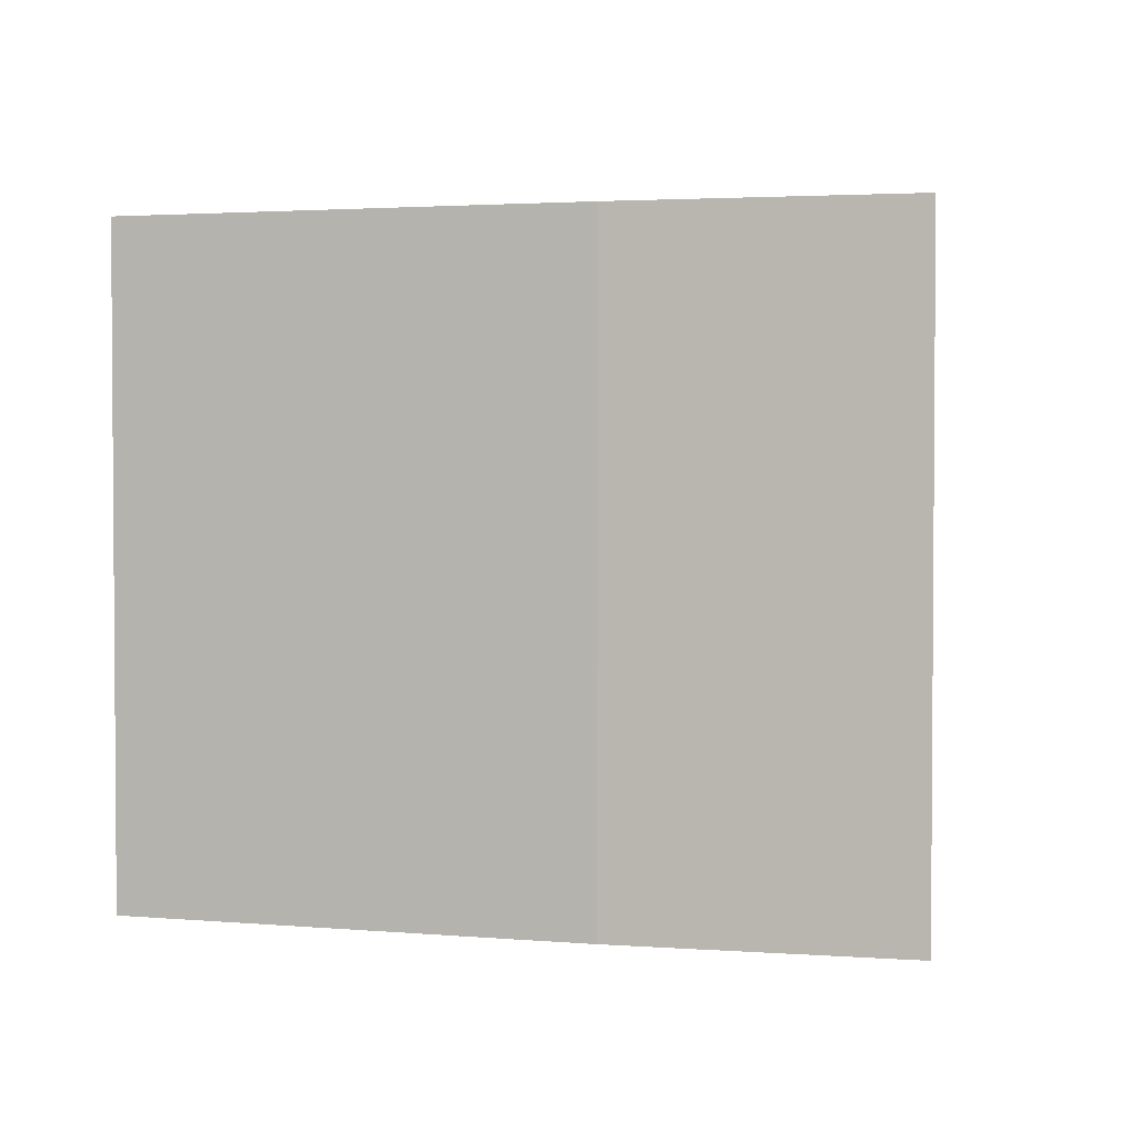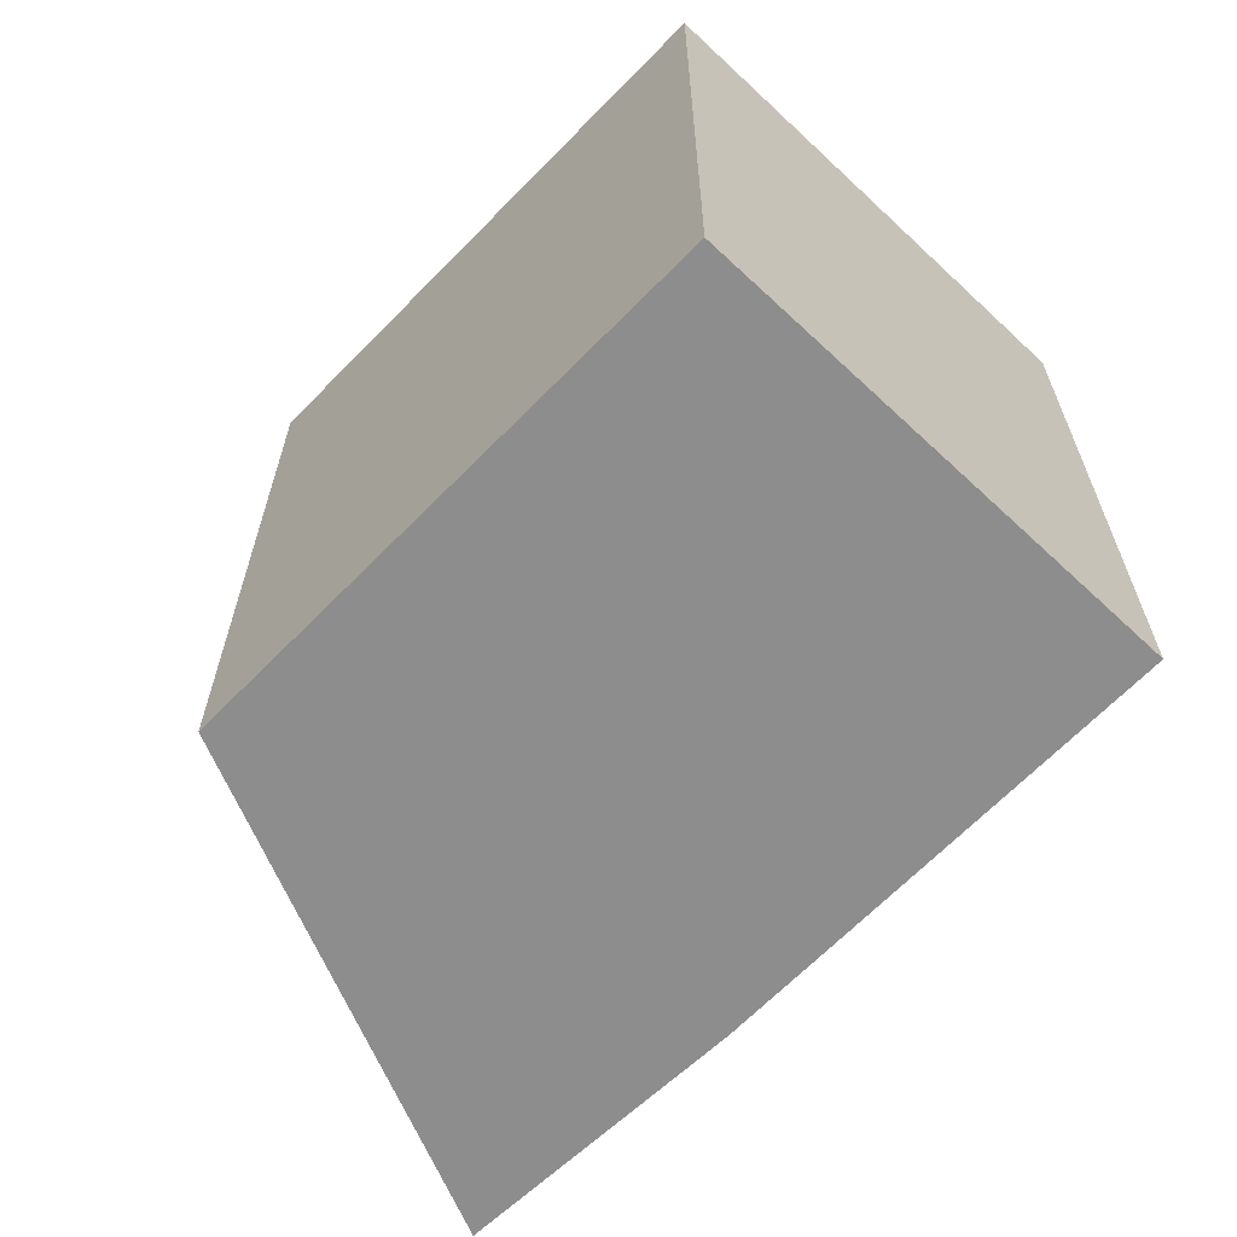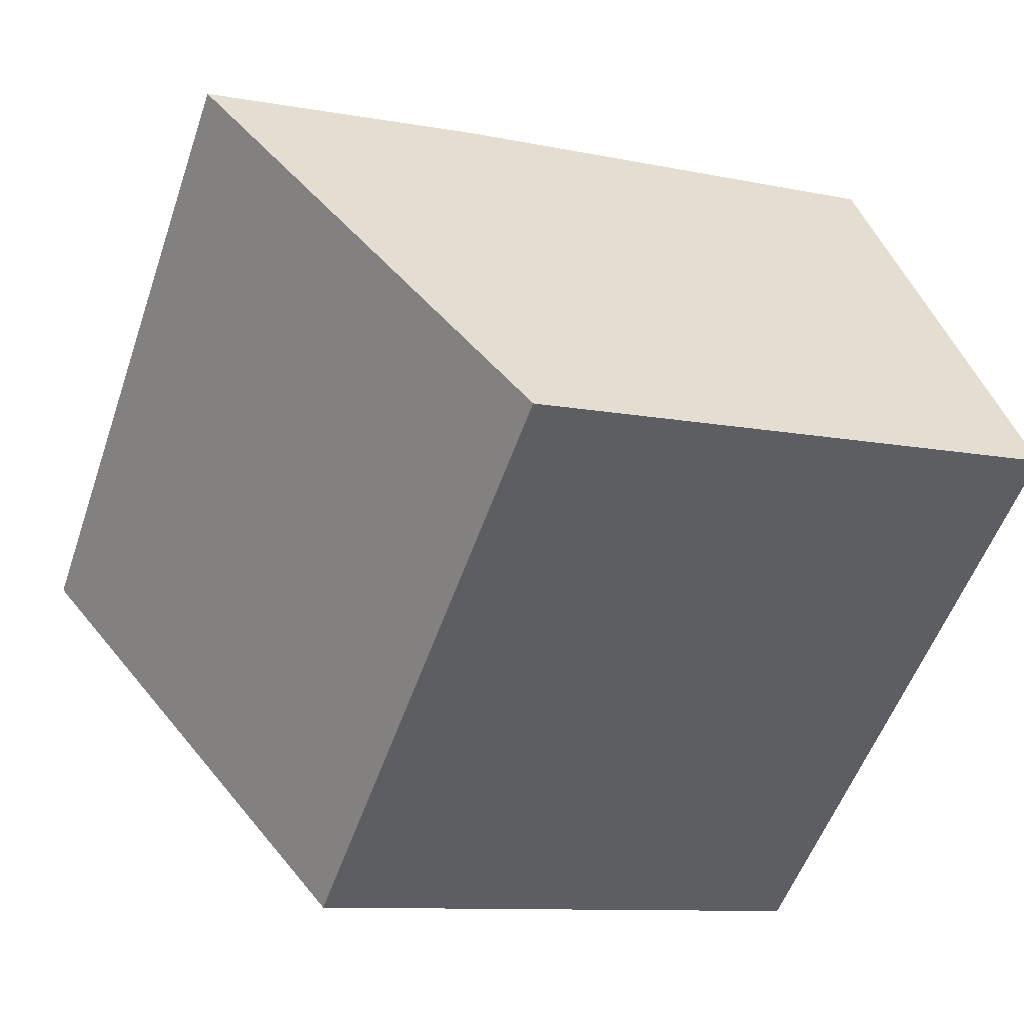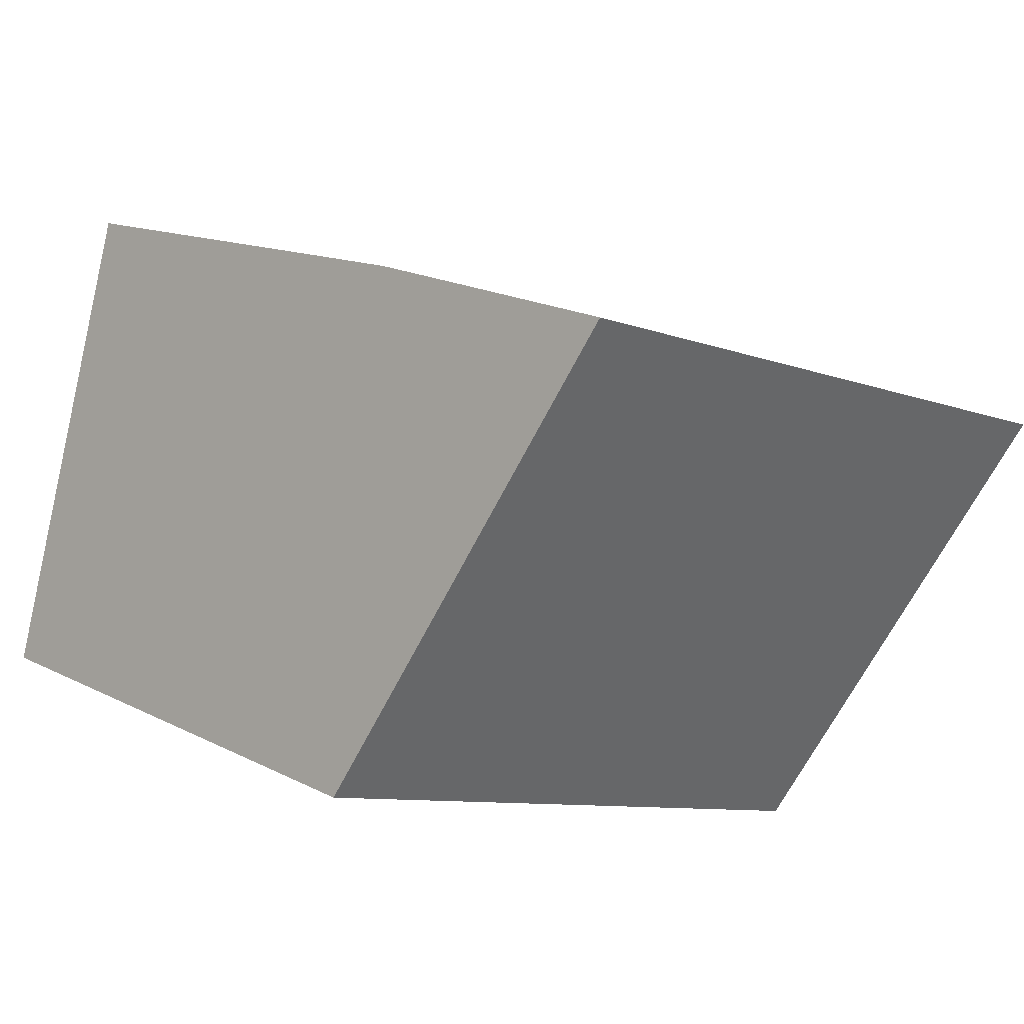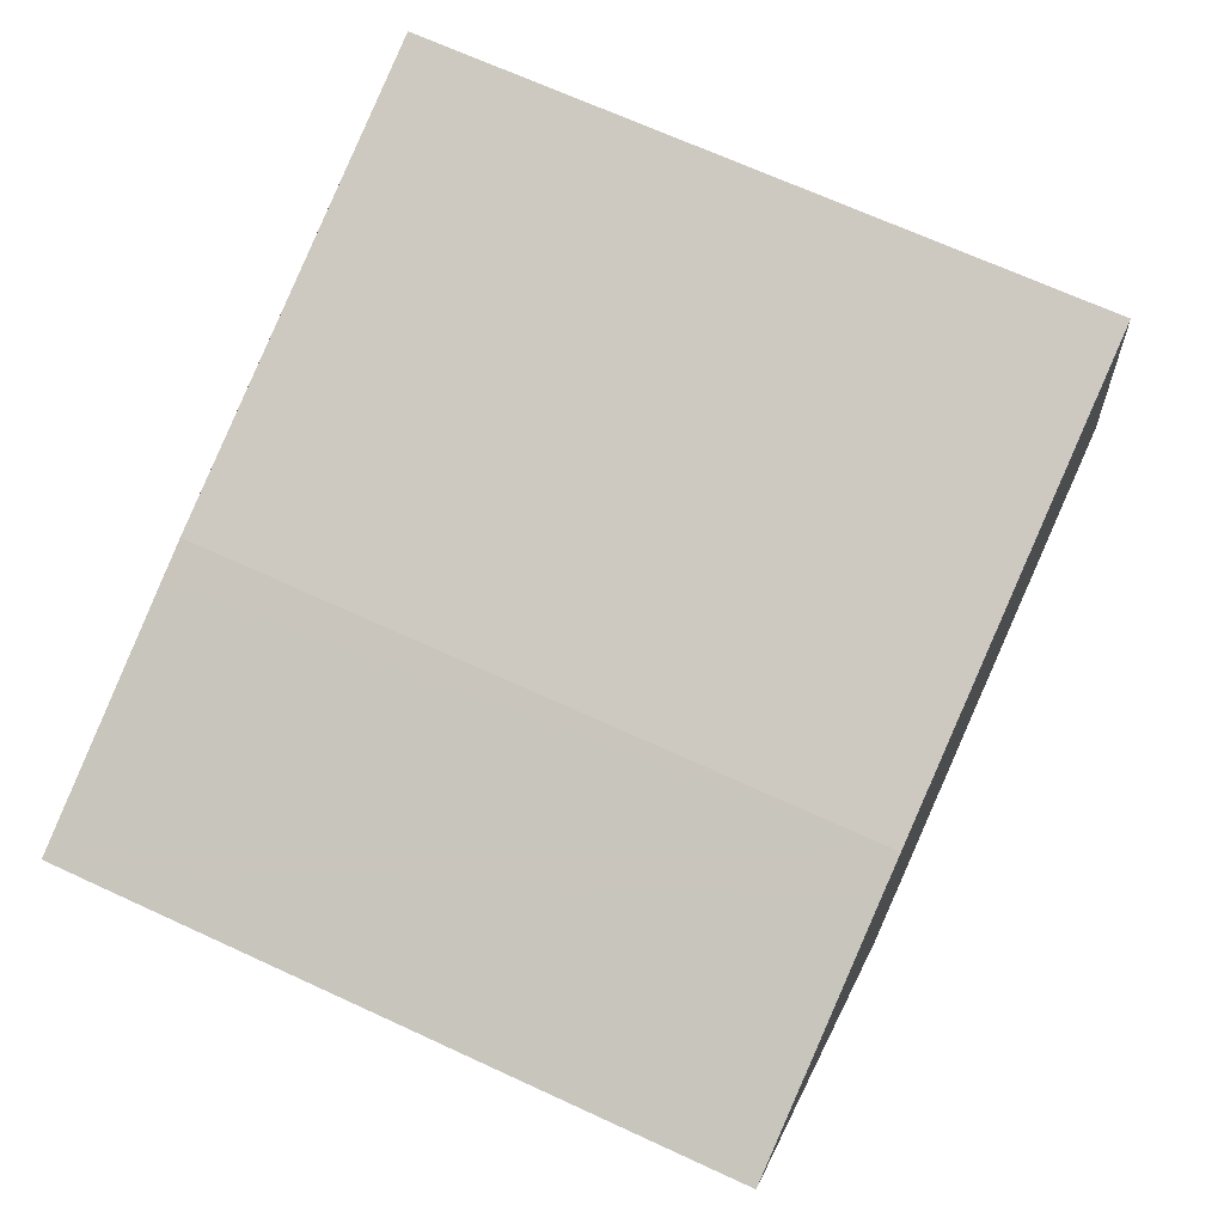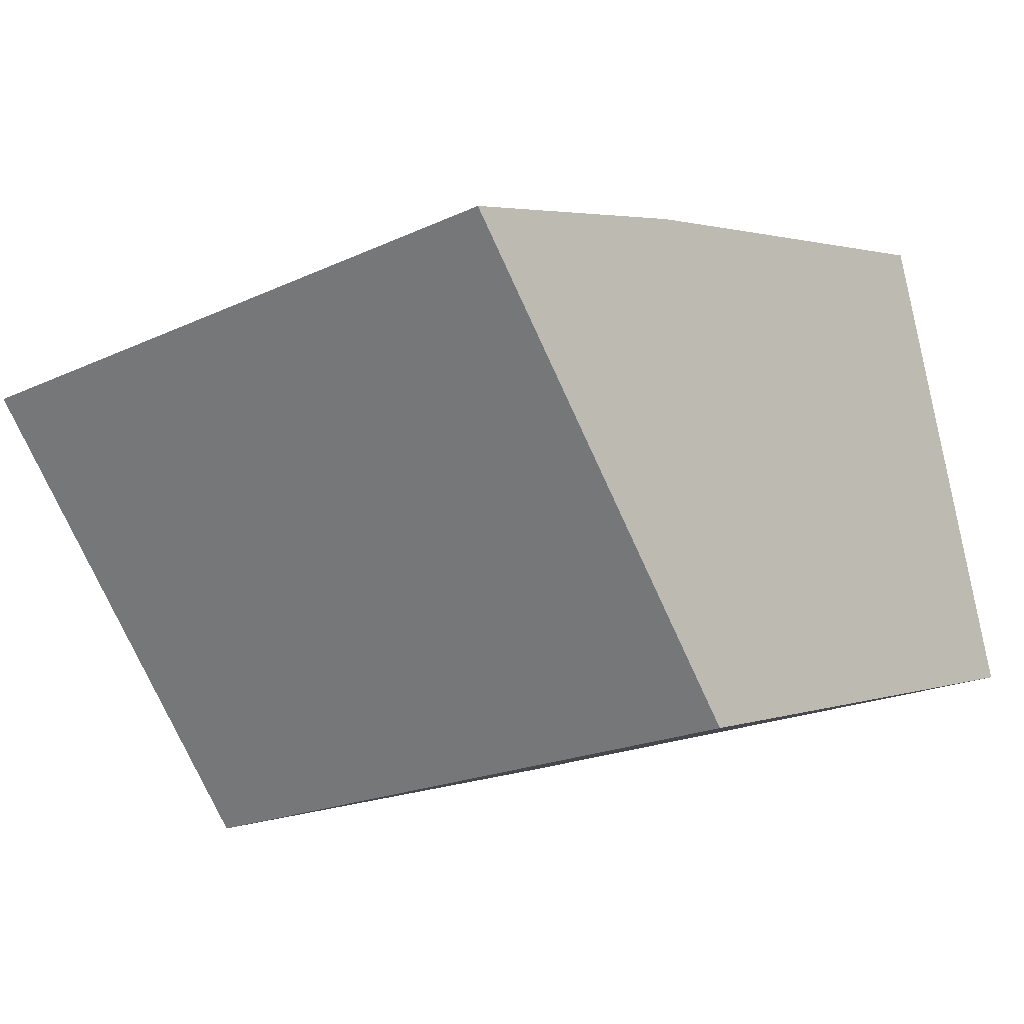
<metadata>
{"format":"obj","ext":"obj","renderer":"f3d","projection":"perspective","resolution":1024,"background":"white","views":[{"elev":2.5,"azim":33.8,"up":"+Y"},{"elev":-64.6,"azim":-116.8,"up":"+Y"},{"elev":-54.7,"azim":160.9,"up":"+Z"},{"elev":-9.1,"azim":45.0,"up":"+Z"},{"elev":68.3,"azim":114.8,"up":"+Z"},{"elev":-20.4,"azim":130.2,"up":"+Z"}]}
</metadata>
<code>
v  0 2.804 1.717e-16
v  3.321 2.804 0.537
v  2.256 2.804 -0.707
v  3.71 2.804 0.991
v  2.681 2.804 1.358
v  2.523 2.804 1.414
v  2.066 2.804 1.552
v  0.471 2.804 1.59
v  0.591 2.804 1.995
v  3.71 -6.068e-17 0.991
v  2.256 4.329e-17 -0.707
v  3.321 -3.288e-17 0.537
v  0 0 0
v  0.591 -1.222e-16 1.995
v  0.471 -9.736e-17 1.59
v  2.681 -8.315e-17 1.358
v  2.523 -8.658e-17 1.414
v  2.066 -9.503e-17 1.552
g defaultobject
f 1 2 3
f 2 1 4
f 4 1 5
f 5 1 6
f 6 1 7
f 7 1 8
f 7 8 9
f 10 2 4
f 2 10 3
f 3 10 11
f 11 10 12
f 11 1 3
f 1 11 13
f 13 8 1
f 8 13 9
f 9 13 14
f 14 13 15
f 5 10 4
f 10 5 6
f 10 6 16
f 16 6 17
f 14 7 9
f 7 14 6
f 6 14 17
f 17 14 18
f 12 13 11
f 13 12 10
f 13 10 16
f 13 16 17
f 13 17 18
f 13 18 14
f 13 14 15

</code>
